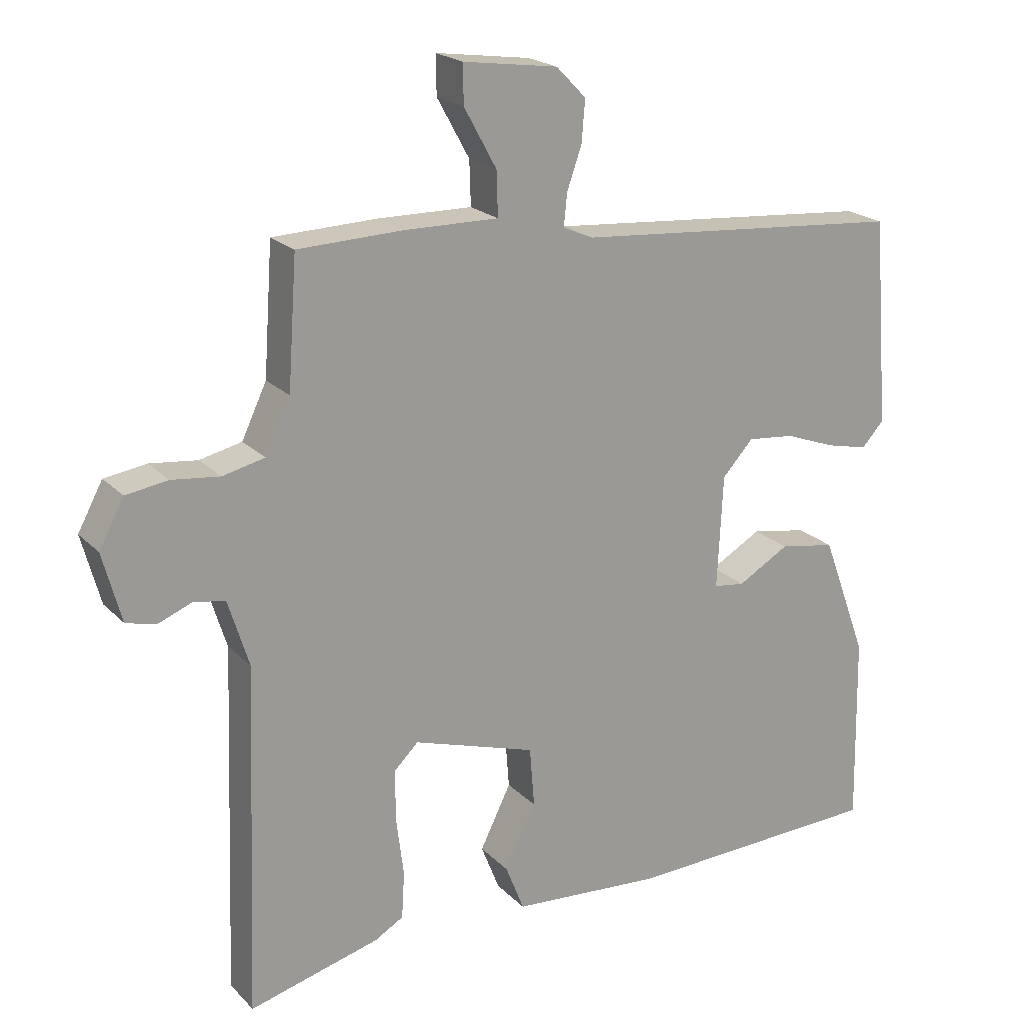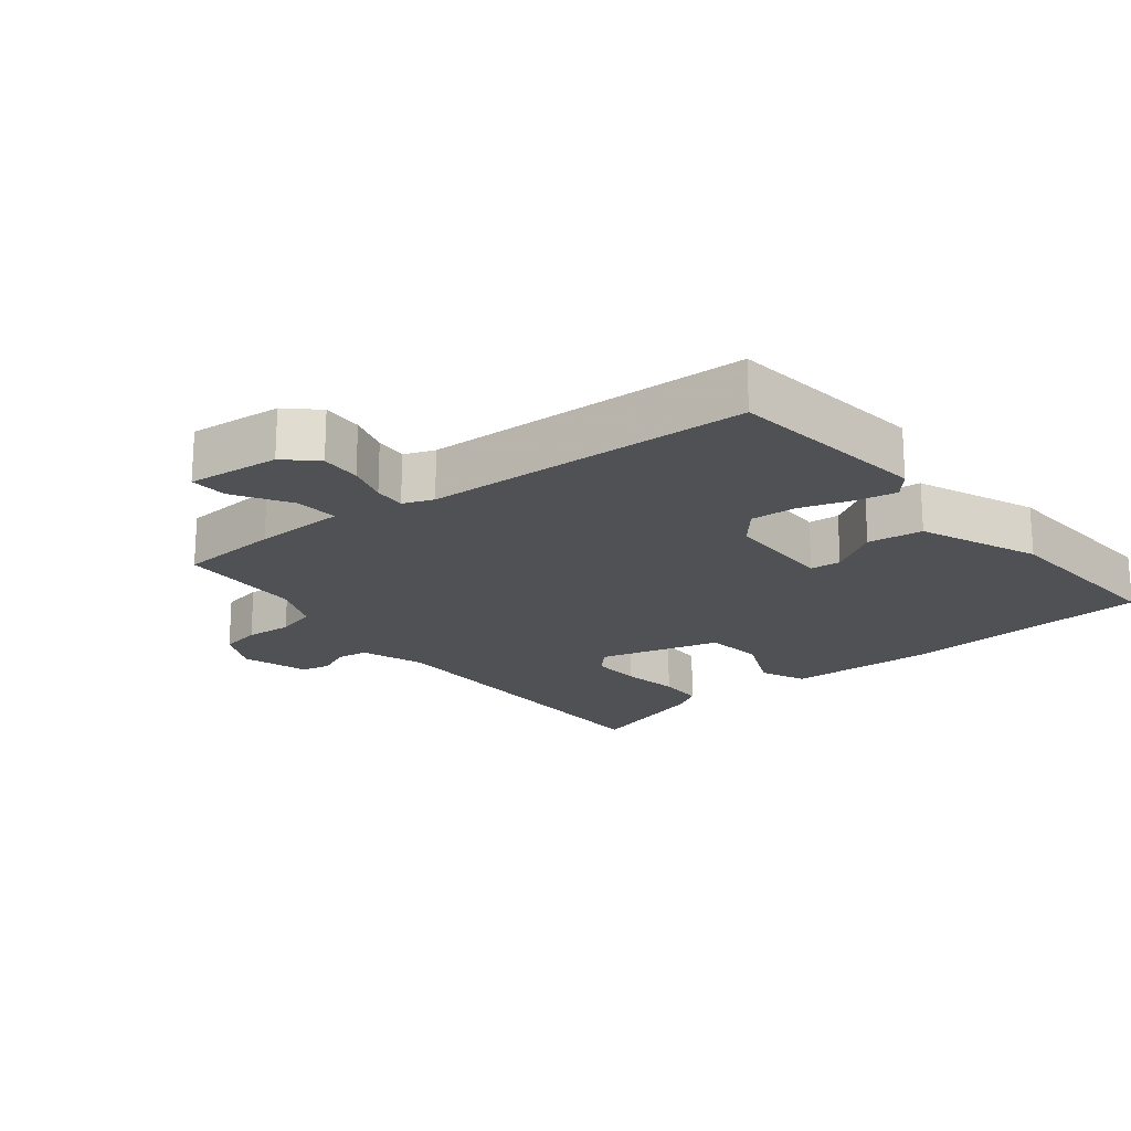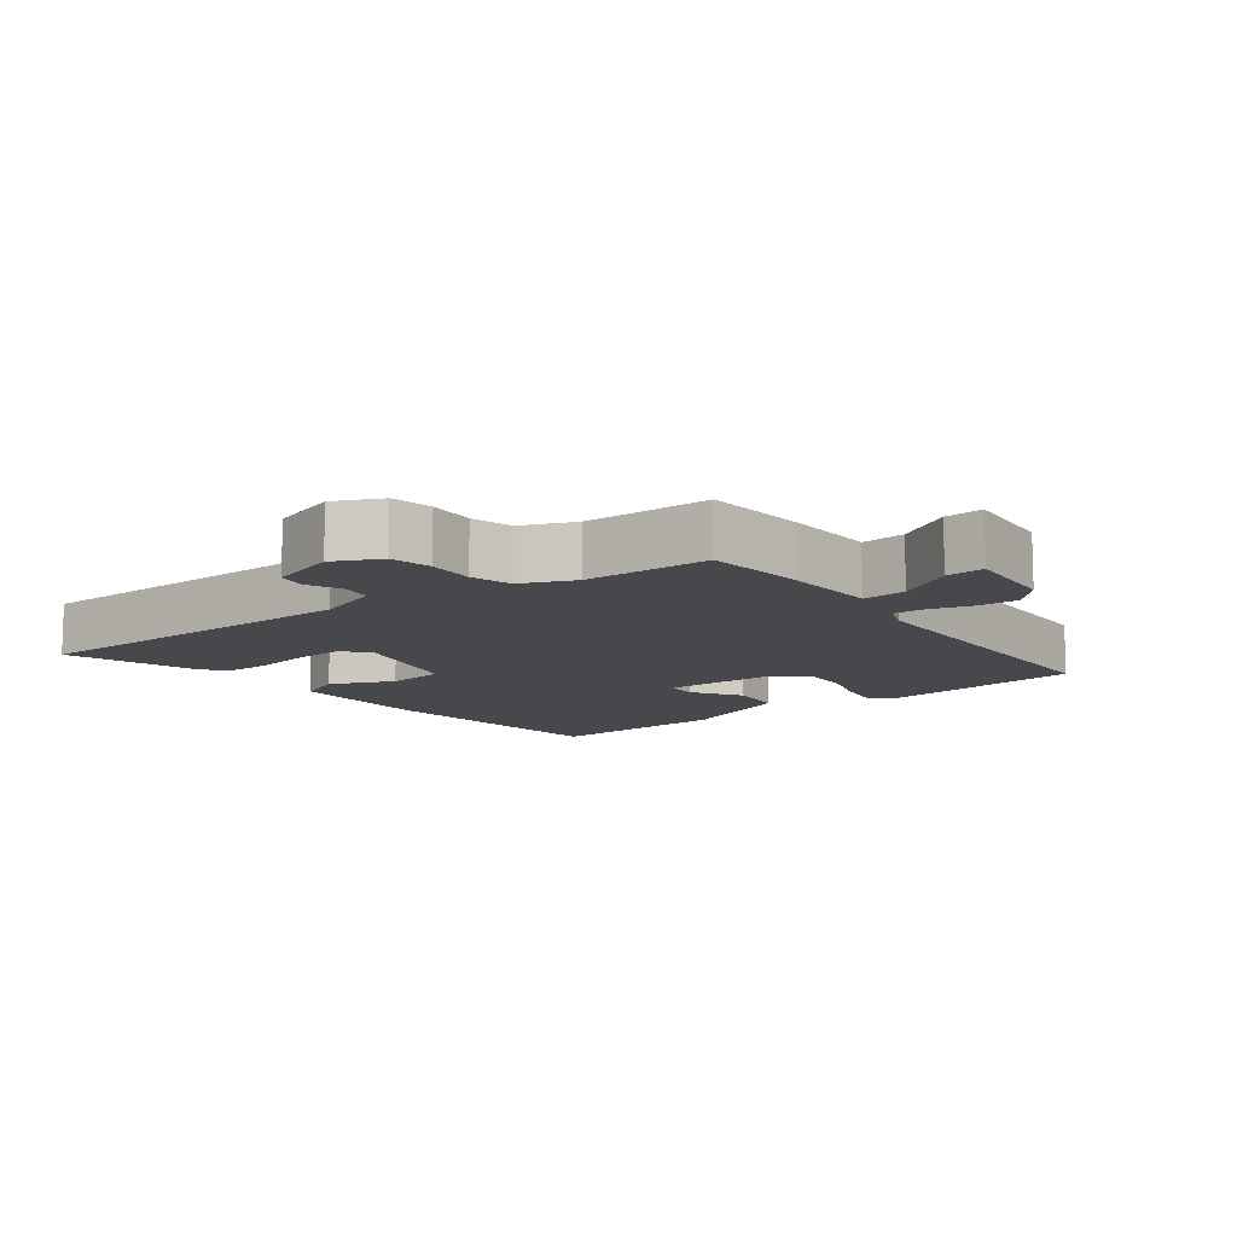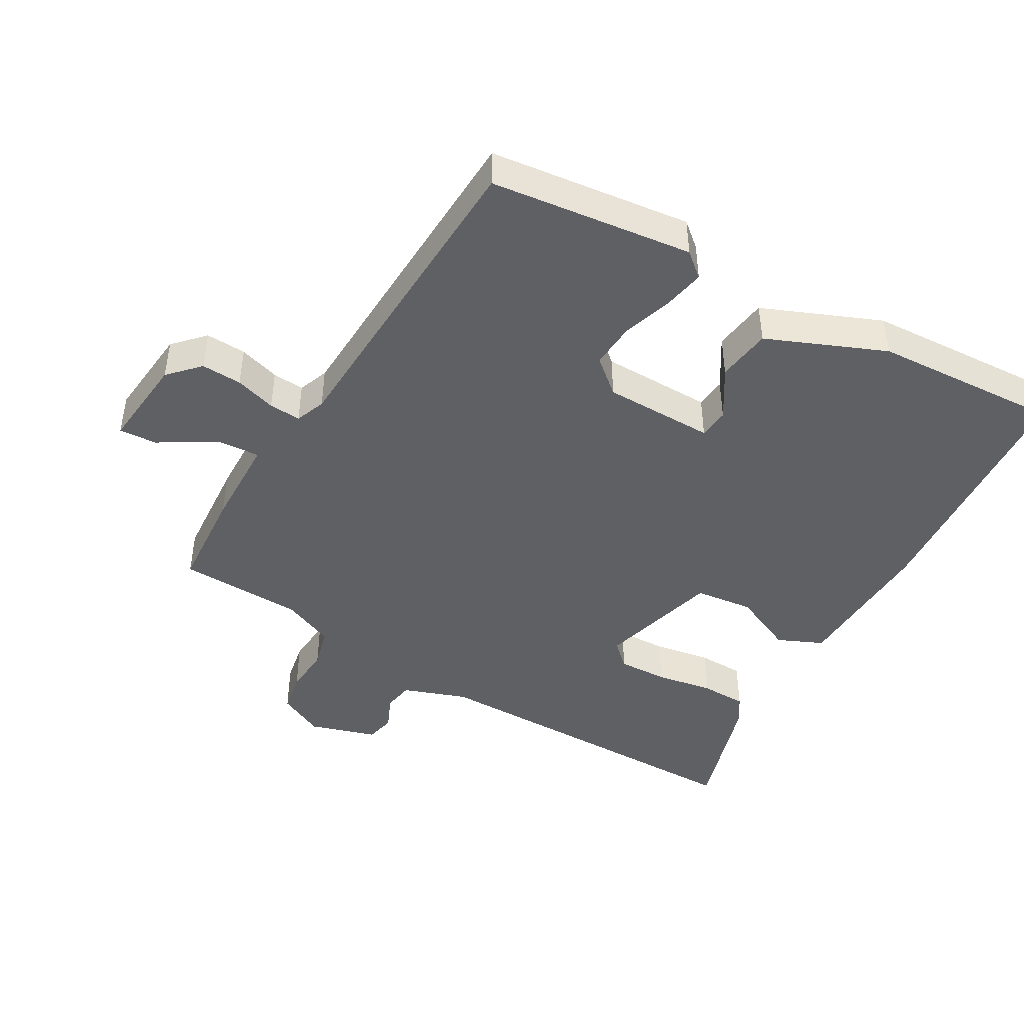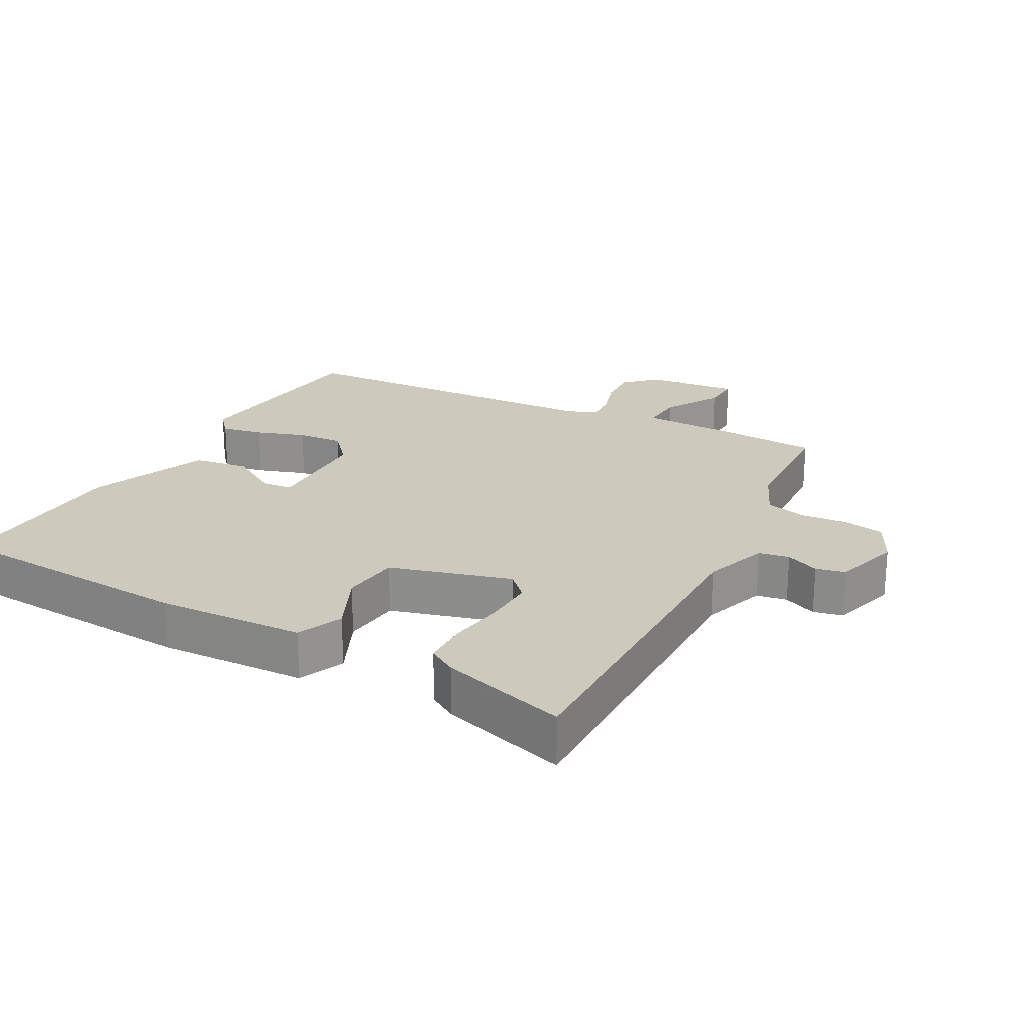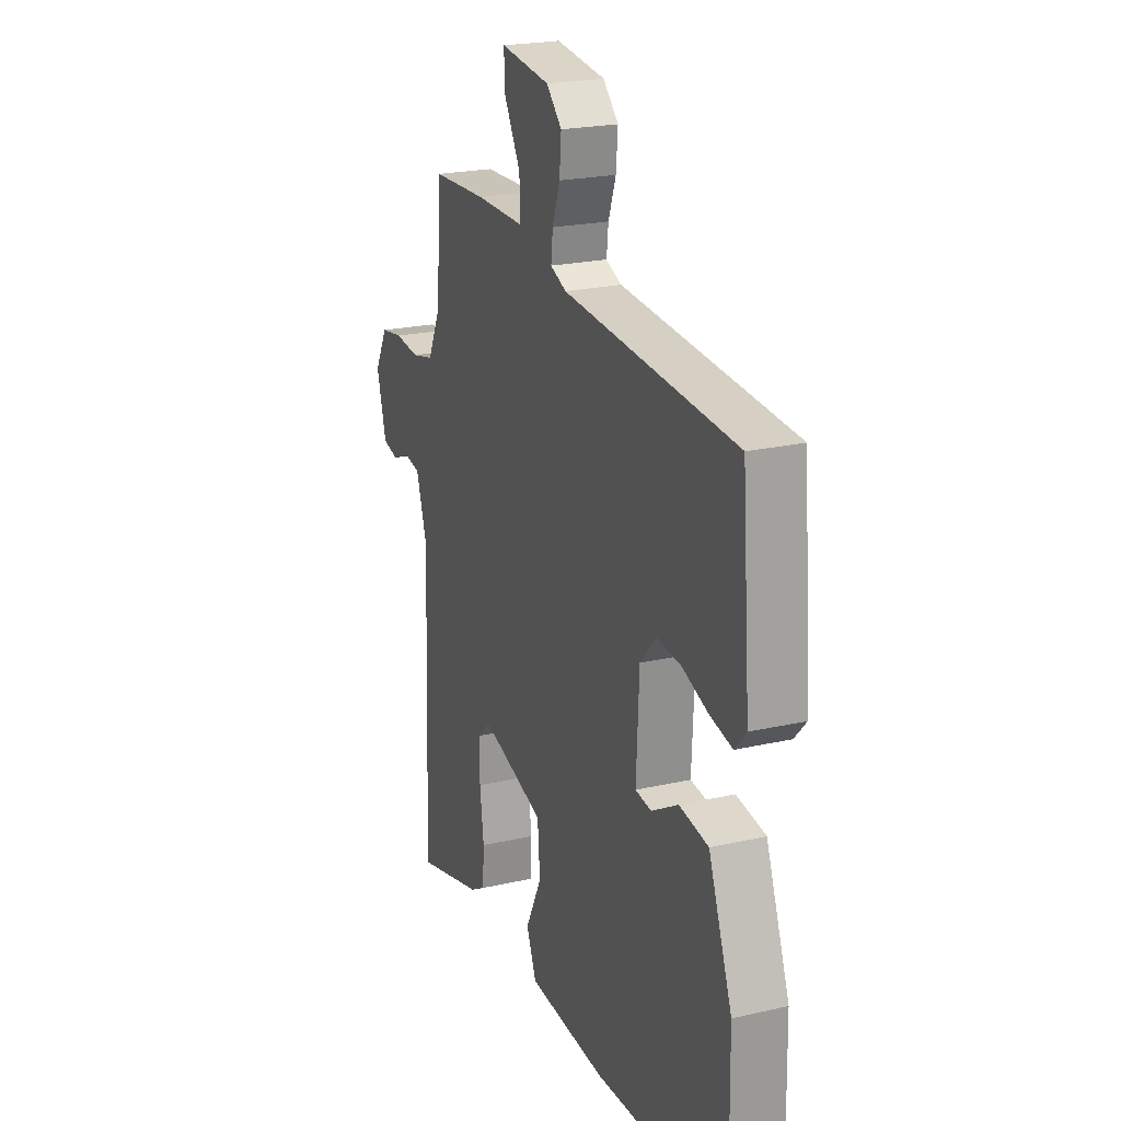
<metadata>
{"format":"obj","ext":"obj","renderer":"f3d","projection":"perspective","resolution":1024,"background":"white","views":[{"elev":20.7,"azim":-30.5,"up":"+Z"},{"elev":-19.8,"azim":40.9,"up":"+Y"},{"elev":-11.1,"azim":-49.9,"up":"+Y"},{"elev":-44.9,"azim":62.2,"up":"+Y"},{"elev":22.7,"azim":-149.9,"up":"+Y"},{"elev":21.7,"azim":68.0,"up":"+Z"}]}
</metadata>
<code>
v 0.48 0.07 -0.509
v 0.106 0.07 -0.523
v -0.113 0.07 -0.507
v -0.14 0.07 -0.439
v -0.095 0.07 -0.348
v -0.102 0.07 -0.261
v -0.28 0.07 -0.205
v -0.315 0.07 -0.239
v -0.315 0.07 -0.313
v -0.304 0.07 -0.399
v -0.308 0.07 -0.467
v -0.35 0.07 -0.491
v -0.539 0.07 -0.541
v -0.521 0.07 -0.036
v -0.551 0.07 0.06
v -0.596 0.07 0.069
v -0.646 0.07 0.049
v -0.689 0.07 0.06
v -0.716 0.07 0.16
v -0.68 0.07 0.227
v -0.619 0.07 0.236
v -0.55 0.07 0.228
v -0.489 0.07 0.242
v -0.453 0.07 0.318
v -0.44 0.07 0.503
v -0.288 0.07 0.508
v -0.152 0.07 0.506
v -0.154 0.07 0.57
v -0.201 0.07 0.655
v -0.202 0.07 0.711
v -0.065 0.07 0.692
v -0.022 0.07 0.648
v -0.027 0.07 0.588
v -0.048 0.07 0.528
v -0.053 0.07 0.481
v -0.009 0.07 0.462
v 0.471 0.07 0.423
v 0.495 0.07 0.122
v 0.463 0.07 0.087
v 0.402 0.07 0.101
v 0.329 0.07 0.128
v 0.261 0.07 0.135
v 0.216 0.07 0.086
v 0.208 0.07 -0.078
v 0.253 0.07 -0.084
v 0.328 0.07 -0.041
v 0.409 0.07 -0.055
v 0.475 0.07 -0.233
v 0.48 0 -0.509
v 0.106 0 -0.523
v -0.113 0 -0.507
v -0.14 0 -0.439
v -0.095 0 -0.348
v -0.102 0 -0.261
v -0.28 0 -0.205
v -0.315 0 -0.239
v -0.315 0 -0.313
v -0.304 0 -0.399
v -0.308 0 -0.467
v -0.35 0 -0.491
v -0.539 0 -0.541
v -0.521 0 -0.036
v -0.551 0 0.06
v -0.596 0 0.069
v -0.646 0 0.049
v -0.689 0 0.06
v -0.716 0 0.16
v -0.68 0 0.227
v -0.619 0 0.236
v -0.55 0 0.228
v -0.489 0 0.242
v -0.453 0 0.318
v -0.44 0 0.503
v -0.288 0 0.508
v -0.152 0 0.506
v -0.154 0 0.57
v -0.201 0 0.655
v -0.202 0 0.711
v -0.065 0 0.692
v -0.022 0 0.648
v -0.027 0 0.588
v -0.048 0 0.528
v -0.053 0 0.481
v -0.009 0 0.462
v 0.471 0 0.423
v 0.495 0 0.122
v 0.463 0 0.087
v 0.402 0 0.101
v 0.329 0 0.128
v 0.261 0 0.135
v 0.216 0 0.086
v 0.208 0 -0.078
v 0.253 0 -0.084
v 0.328 0 -0.041
v 0.409 0 -0.055
v 0.475 0 -0.233
f 3 4 5
f 2 3 5
f 1 2 5
f 48 1 5
f 47 48 5
f 46 47 5
f 45 46 5
f 44 45 5 6
f 43 44 6 7
f 42 43 7
f 39 40 41
f 38 39 41
f 37 38 41
f 36 37 41
f 35 36 41 42
f 32 33 34
f 31 32 34
f 30 31 34
f 29 30 34
f 28 29 34
f 27 28 34 35
f 35 42 7
f 27 35 7
f 26 27 7
f 25 26 7
f 24 25 7
f 20 21 22
f 19 20 22
f 18 19 22
f 17 18 22
f 16 17 22
f 15 16 22 23
f 24 7 8
f 23 24 8
f 15 23 8
f 14 15 8
f 12 13 14
f 11 12 14
f 10 11 14
f 9 10 14
f 8 9 14
f 53 52 51
f 53 51 50
f 53 50 49
f 53 49 96
f 53 96 95
f 53 95 94
f 53 94 93
f 54 53 93 92
f 55 54 92 91
f 55 91 90
f 89 88 87
f 89 87 86
f 89 86 85
f 89 85 84
f 90 89 84 83
f 82 81 80
f 82 80 79
f 82 79 78
f 82 78 77
f 82 77 76
f 83 82 76 75
f 55 90 83
f 55 83 75
f 55 75 74
f 55 74 73
f 55 73 72
f 70 69 68
f 70 68 67
f 70 67 66
f 70 66 65
f 70 65 64
f 71 70 64 63
f 56 55 72
f 56 72 71
f 56 71 63
f 56 63 62
f 62 61 60
f 62 60 59
f 62 59 58
f 62 58 57
f 62 57 56
f 1 49 50 2
f 2 50 51 3
f 3 51 52 4
f 4 52 53 5
f 5 53 54 6
f 6 54 55 7
f 7 55 56 8
f 8 56 57 9
f 9 57 58 10
f 10 58 59 11
f 11 59 60 12
f 12 60 61 13
f 13 61 62 14
f 14 62 63 15
f 15 63 64 16
f 16 64 65 17
f 17 65 66 18
f 18 66 67 19
f 19 67 68 20
f 20 68 69 21
f 21 69 70 22
f 22 70 71 23
f 23 71 72 24
f 24 72 73 25
f 25 73 74 26
f 26 74 75 27
f 27 75 76 28
f 28 76 77 29
f 29 77 78 30
f 30 78 79 31
f 31 79 80 32
f 32 80 81 33
f 33 81 82 34
f 34 82 83 35
f 35 83 84 36
f 36 84 85 37
f 37 85 86 38
f 38 86 87 39
f 39 87 88 40
f 40 88 89 41
f 41 89 90 42
f 42 90 91 43
f 43 91 92 44
f 44 92 93 45
f 45 93 94 46
f 46 94 95 47
f 47 95 96 48
f 48 96 49 1

</code>
